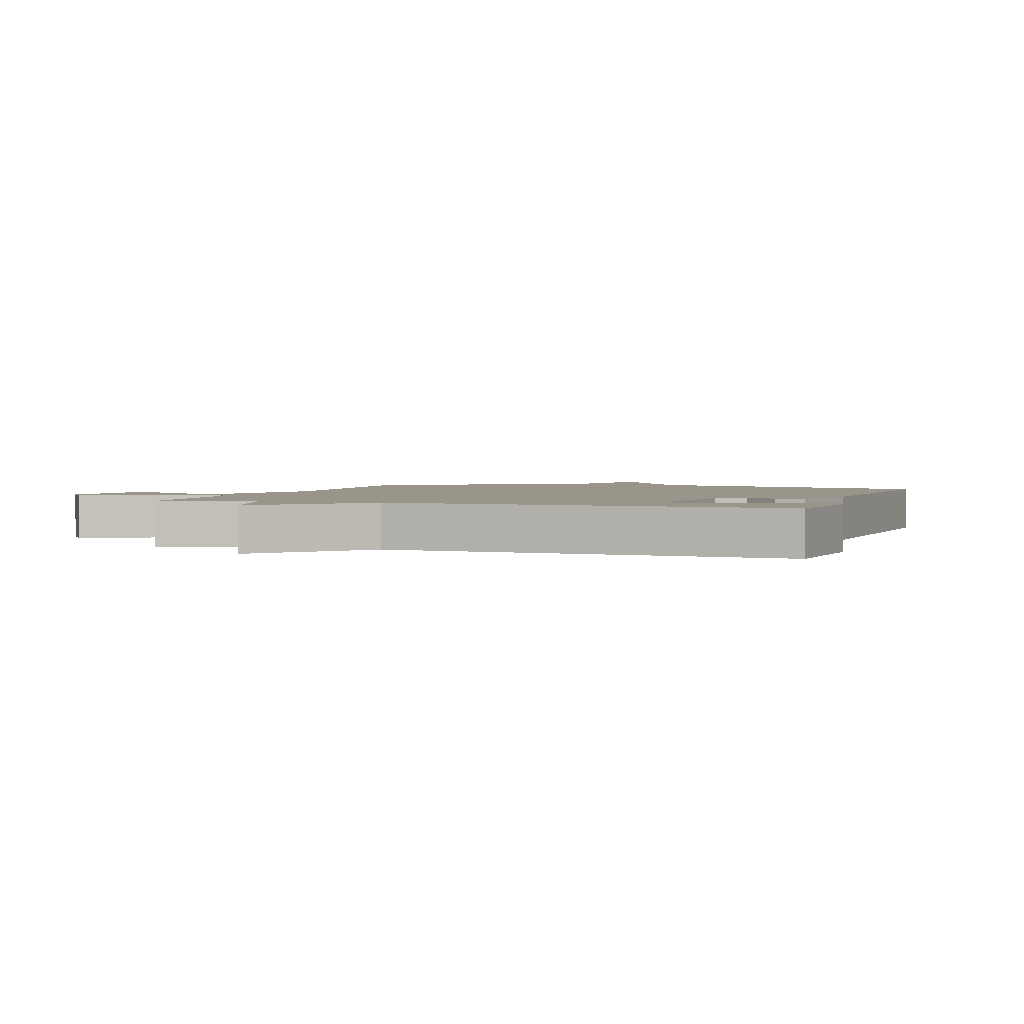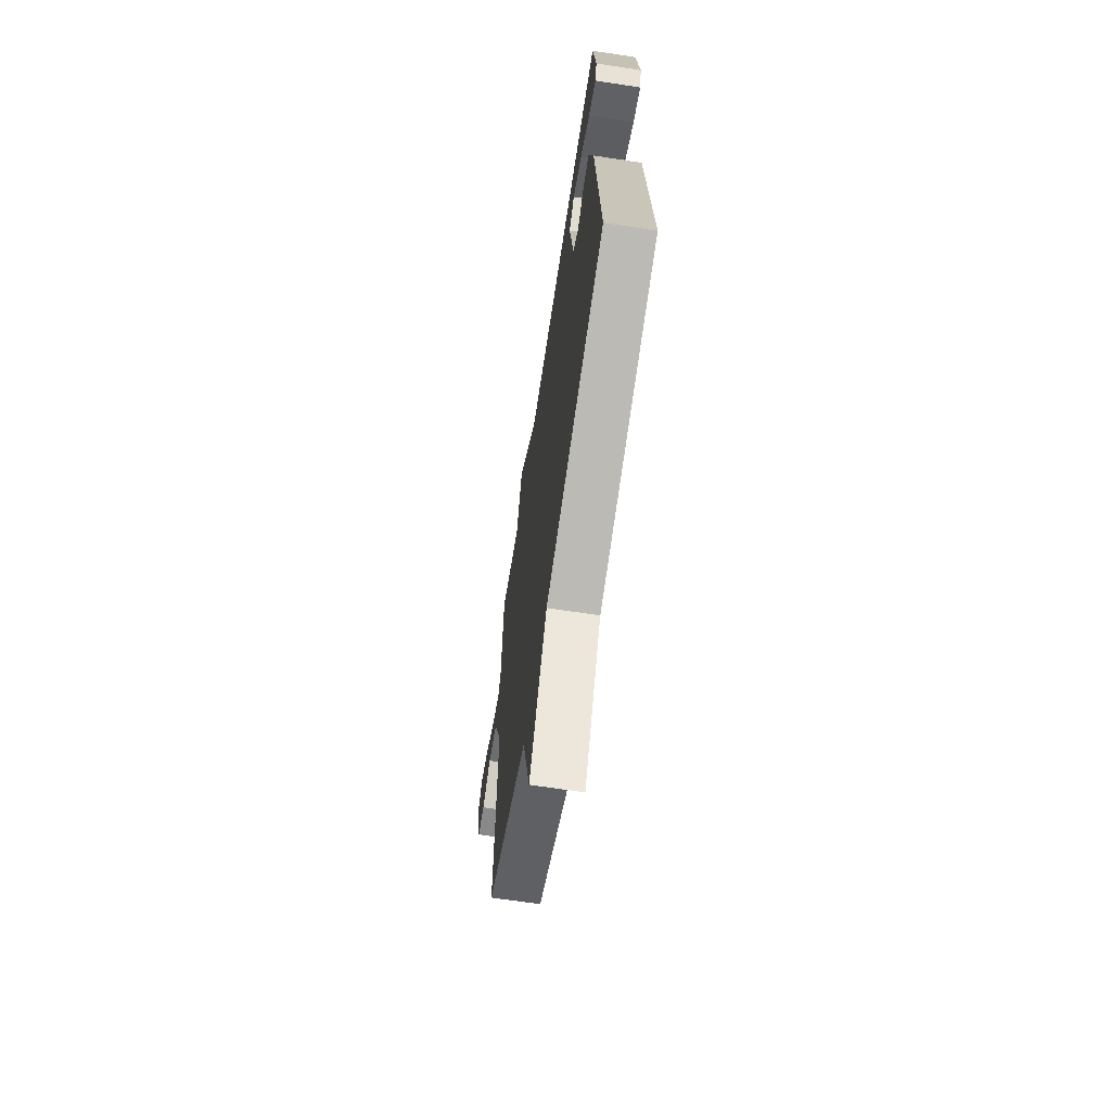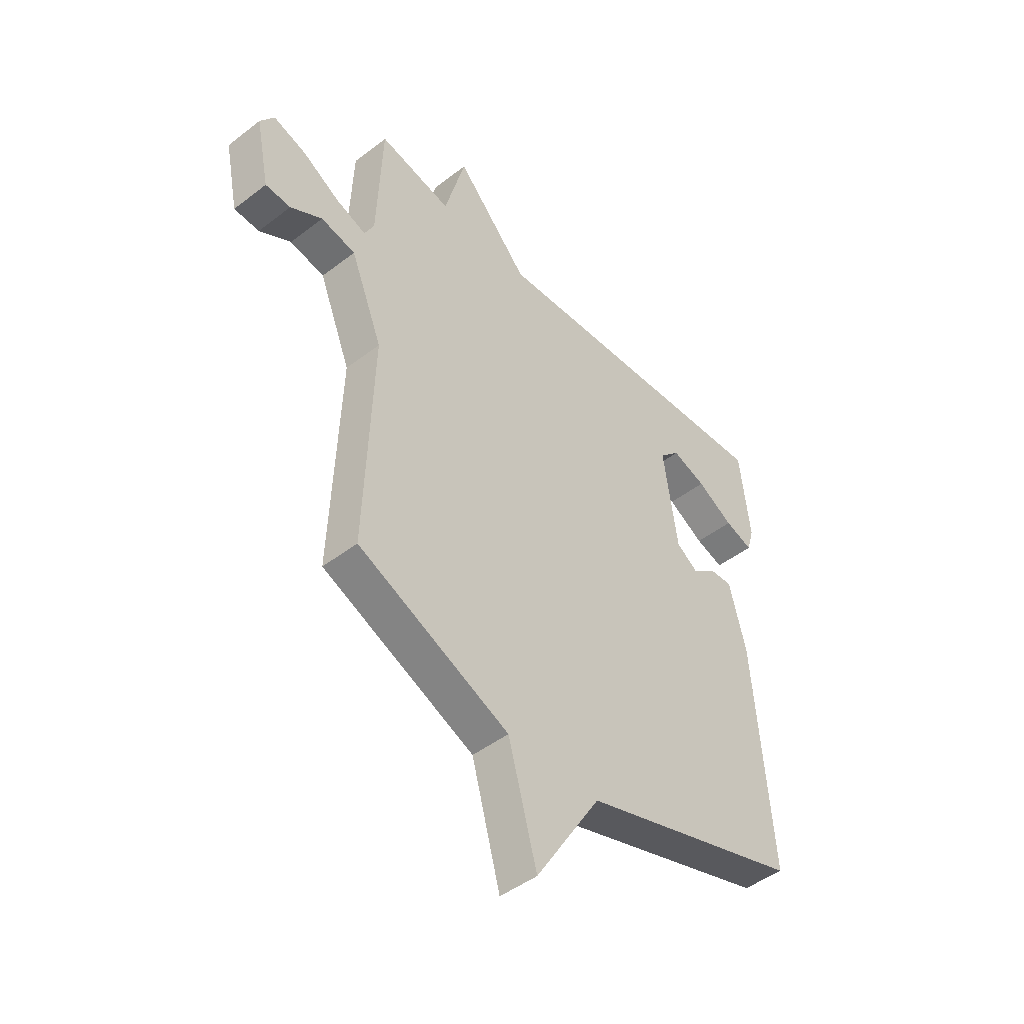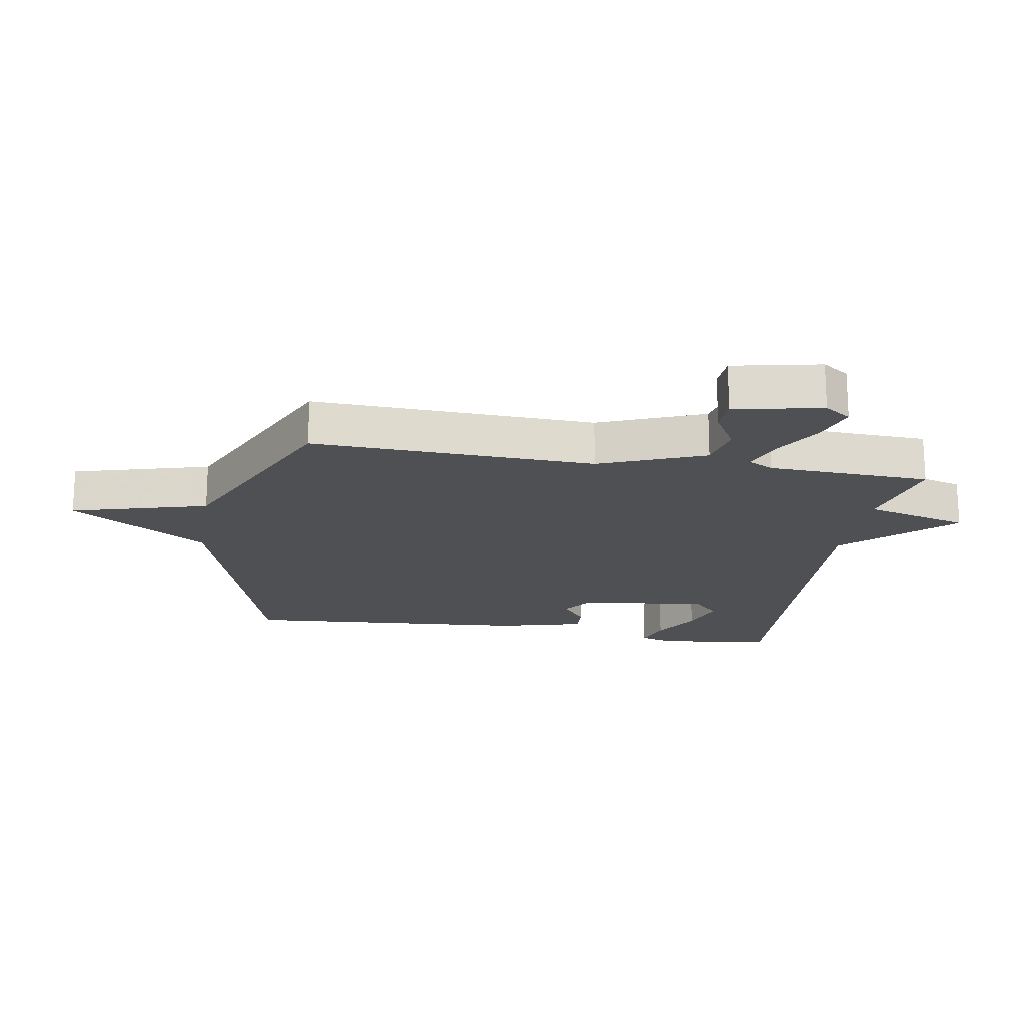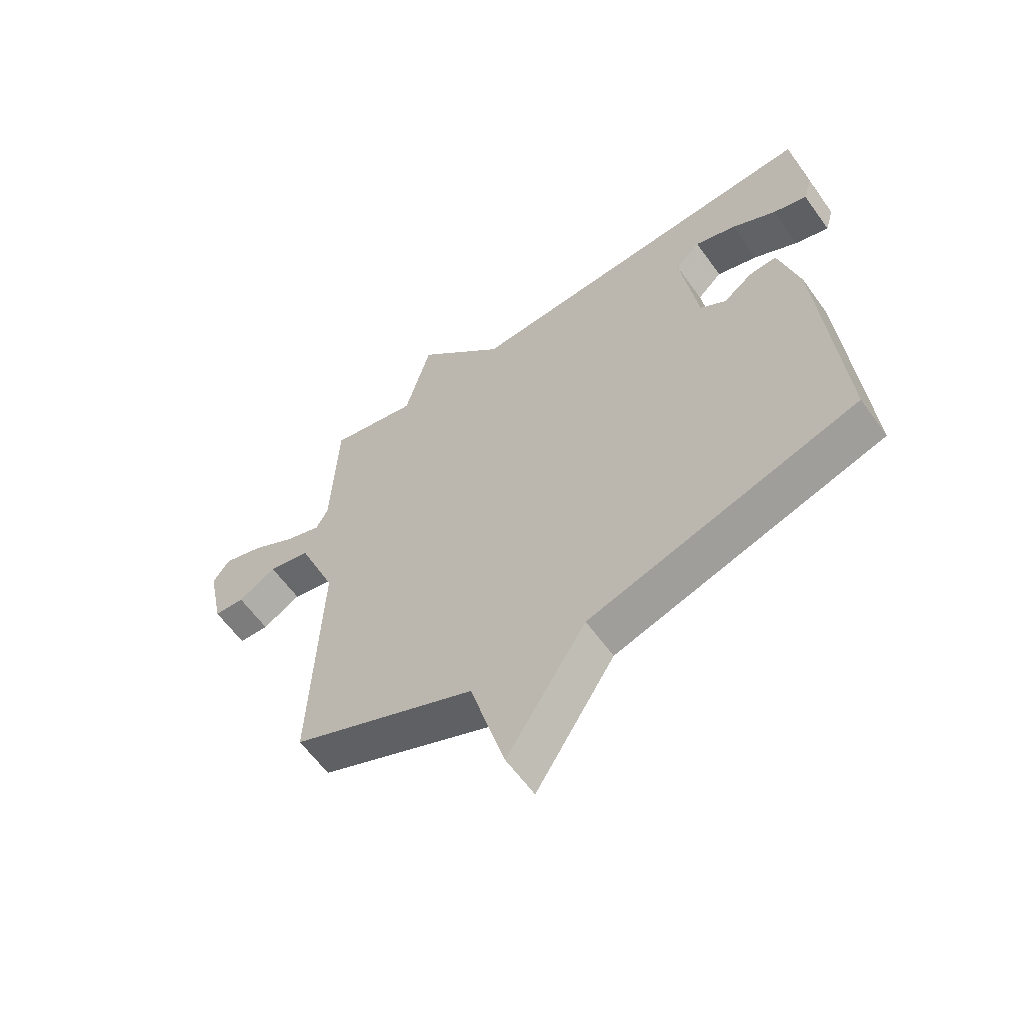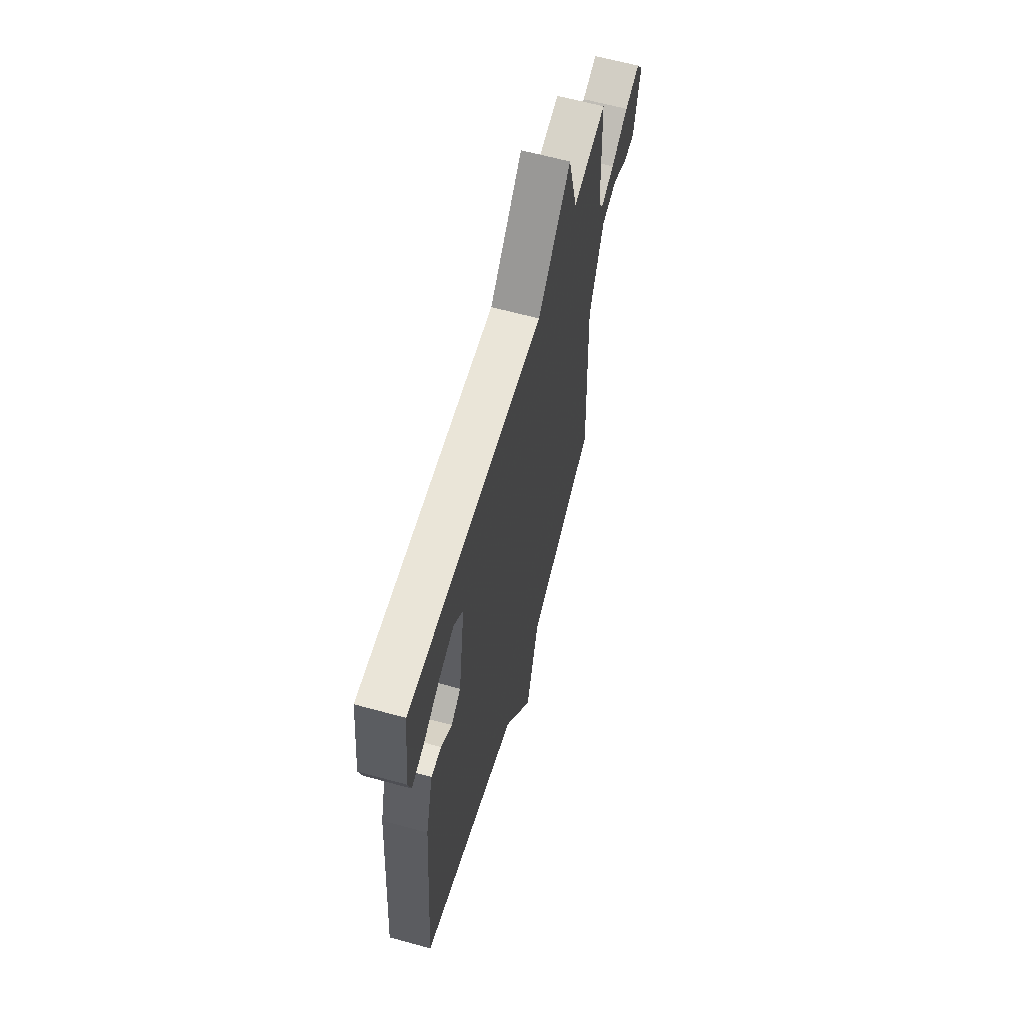
<metadata>
{"format":"obj","ext":"obj","renderer":"f3d","projection":"perspective","resolution":1024,"background":"white","views":[{"elev":2.2,"azim":18.0,"up":"+Y"},{"elev":-66.5,"azim":81.3,"up":"+Z"},{"elev":-46.4,"azim":-48.7,"up":"+Z"},{"elev":-18.9,"azim":-99.5,"up":"+Y"},{"elev":-60.9,"azim":35.6,"up":"+Z"},{"elev":62.7,"azim":105.6,"up":"+Z"}]}
</metadata>
<code>
v -0.5 0.07 -0.5
v -0.483 0.07 -0.043
v -0.551 0.07 0.127
v -0.625 0.07 0.143
v -0.693 0.07 0.104
v -0.747 0.07 0.107
v -0.776 0.07 0.249
v -0.746 0.07 0.292
v -0.676 0.07 0.269
v -0.596 0.07 0.222
v -0.532 0.07 0.198
v -0.511 0.07 0.239
v -0.5 0.07 0.5
v -0.344 0.07 0.465
v -0.299 0.07 0.632
v -0.144 0.07 0.465
v 0.5 0.07 0.5
v 0.521 0.07 0.314
v 0.506 0.07 0.261
v 0.446 0.07 0.281
v 0.368 0.07 0.326
v 0.295 0.07 0.351
v 0.251 0.07 0.308
v 0.281 0.07 0.098
v 0.327 0.07 0.066
v 0.379 0.07 0.105
v 0.428 0.07 0.108
v 0.464 0.07 -0.031
v 0.5 0.07 -0.5
v 0.025 0.07 -0.645
v -0.114 0.07 -0.866
v -0.175 0.07 -0.645
v -0.5 0 -0.5
v -0.483 0 -0.043
v -0.551 0 0.127
v -0.625 0 0.143
v -0.693 0 0.104
v -0.747 0 0.107
v -0.776 0 0.249
v -0.746 0 0.292
v -0.676 0 0.269
v -0.596 0 0.222
v -0.532 0 0.198
v -0.511 0 0.239
v -0.5 0 0.5
v -0.344 0 0.465
v -0.299 0 0.632
v -0.144 0 0.465
v 0.5 0 0.5
v 0.521 0 0.314
v 0.506 0 0.261
v 0.446 0 0.281
v 0.368 0 0.326
v 0.295 0 0.351
v 0.251 0 0.308
v 0.281 0 0.098
v 0.327 0 0.066
v 0.379 0 0.105
v 0.428 0 0.108
v 0.464 0 -0.031
v 0.5 0 -0.5
v 0.025 0 -0.645
v -0.114 0 -0.866
v -0.175 0 -0.645
f 30 31 32
f 29 30 32
f 28 29 32
f 27 28 32
f 26 27 32
f 25 26 32
f 32 1 2
f 25 32 2
f 24 25 2
f 23 24 2 3
f 22 23 3 4
f 19 20 21
f 18 19 21
f 17 18 21
f 17 21 22
f 16 17 22
f 14 15 16
f 14 16 22
f 12 13 14
f 11 12 14 22
f 8 9 10
f 7 8 10
f 6 7 10
f 5 6 10
f 4 5 10
f 4 10 11
f 4 11 22
f 64 63 62
f 64 62 61
f 64 61 60
f 64 60 59
f 64 59 58
f 64 58 57
f 34 33 64
f 34 64 57
f 34 57 56
f 35 34 56 55
f 36 35 55 54
f 53 52 51
f 53 51 50
f 53 50 49
f 54 53 49
f 54 49 48
f 48 47 46
f 54 48 46
f 46 45 44
f 54 46 44 43
f 42 41 40
f 42 40 39
f 42 39 38
f 42 38 37
f 42 37 36
f 43 42 36
f 54 43 36
f 1 33 34 2
f 2 34 35 3
f 3 35 36 4
f 4 36 37 5
f 5 37 38 6
f 6 38 39 7
f 7 39 40 8
f 8 40 41 9
f 9 41 42 10
f 10 42 43 11
f 11 43 44 12
f 12 44 45 13
f 13 45 46 14
f 14 46 47 15
f 15 47 48 16
f 16 48 49 17
f 17 49 50 18
f 18 50 51 19
f 19 51 52 20
f 20 52 53 21
f 21 53 54 22
f 22 54 55 23
f 23 55 56 24
f 24 56 57 25
f 25 57 58 26
f 26 58 59 27
f 27 59 60 28
f 28 60 61 29
f 29 61 62 30
f 30 62 63 31
f 31 63 64 32
f 32 64 33 1

</code>
